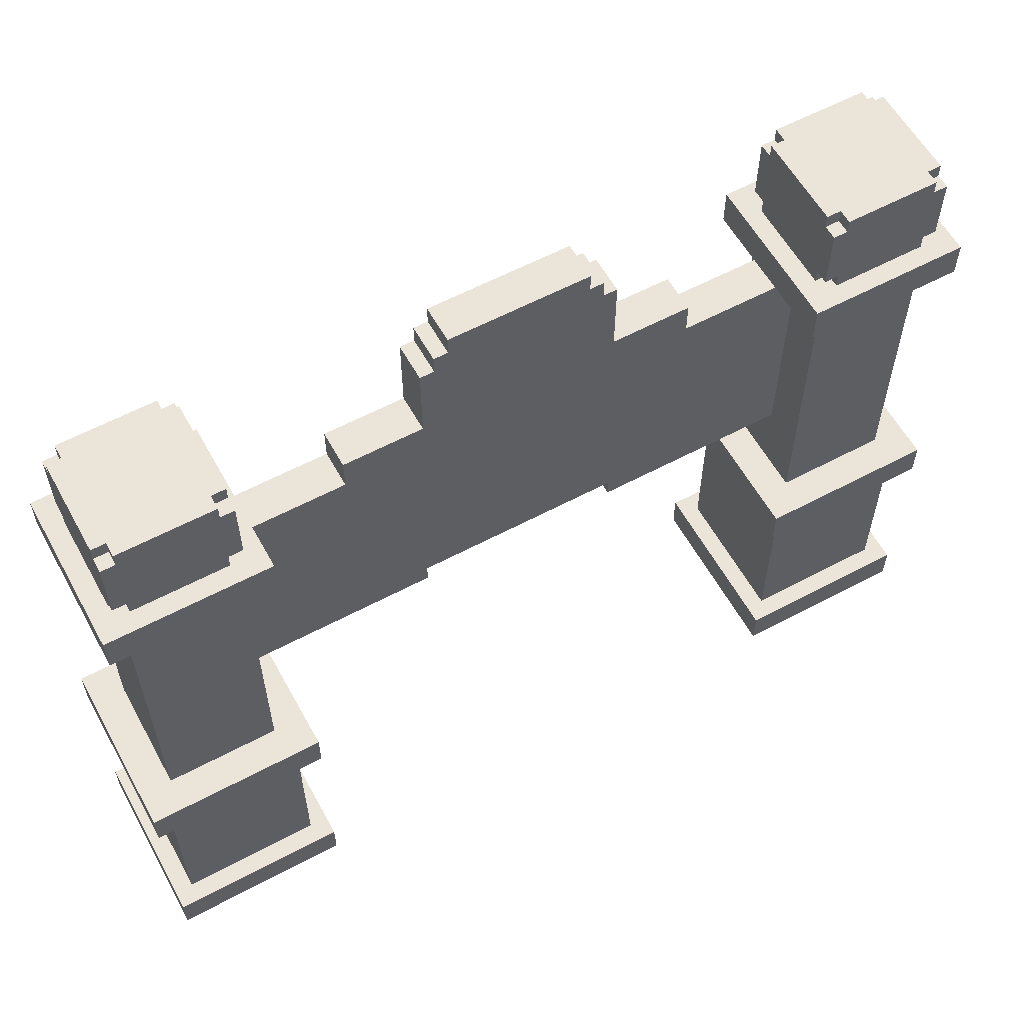
<metadata>
{"format":"obj","ext":"obj","renderer":"f3d","projection":"perspective","resolution":1024,"background":"white","views":[{"elev":59.0,"azim":-28.8,"up":"+Z"}]}
</metadata>
<code>
g Spooky_Lunapark_Gate1
v -1.5 -51.4 9.125
v -1.5 -51.4 9.375
v -1.313 -51.4 9.375
v 0.75 -51.4 9.125
v 0.5625 -51.4 9.375
v 0.9375 -51.4 8.063
v -1.688 -51.4 8.063
v -1.688 -51.4 9.125
v 1 -51.4 4.75
v 2 -51.4 8.063
v -1.75 -51.4 4.75
v -2.75 -51.4 8.063
v -2.75 -51.4 7.625
v -1.75 -51.4 4.5
v -4.375 -51.4 4.5
v -4.375 -51.4 7.625
v -1.313 -51.4 9.625
v 0.5625 -51.4 9.625
v 0.75 -51.4 9.375
v 0.9375 -51.4 9.125
v 2 -51.4 7.625
v 1 -51.4 4.5
v 3.625 -51.4 4.5
v 3.625 -51.4 7.625
v 0.75 -50.9 9.125
v 0.75 -50.9 9.375
v 0.5625 -50.9 9.375
v -1.5 -50.9 9.125
v -1.313 -50.9 9.375
v -1.688 -50.9 8.063
v 0.9375 -50.9 8.063
v 0.9375 -50.9 9.125
v -1.75 -50.9 4.75
v -2.75 -50.9 8.063
v 1 -50.9 4.75
v 2 -50.9 8.063
v 2 -50.9 7.625
v 1 -50.9 4.5
v 3.625 -50.9 4.5
v 3.625 -50.9 7.625
v 0.5625 -50.9 9.625
v -1.313 -50.9 9.625
v -1.5 -50.9 9.375
v -1.688 -50.9 9.125
v -2.75 -50.9 7.625
v -1.75 -50.9 4.5
v -4.375 -50.9 4.5
v -4.375 -50.9 7.625
v 1 -50.9 4.5
v 3.625 -51.4 4.5
v 3.625 -50.9 4.5
v 1 -51.4 4.5
v 1 -50.9 4.75
v 1 -51.4 4.5
v 1 -50.9 4.5
v 1 -51.4 4.75
v -1.75 -50.9 4.75
v 1 -51.4 4.75
v 1 -50.9 4.75
v -1.75 -51.4 4.75
v -1.75 -50.9 4.5
v -1.75 -51.4 4.75
v -1.75 -50.9 4.75
v -1.75 -51.4 4.5
v -4.375 -50.9 4.5
v -1.75 -51.4 4.5
v -1.75 -50.9 4.5
v -4.375 -51.4 4.5
v -2.75 -50.9 7.625
v -4.375 -51.4 7.625
v -4.375 -50.9 7.625
v -2.75 -51.4 7.625
v -2.75 -50.9 8.063
v -2.75 -51.4 7.625
v -2.75 -50.9 7.625
v -2.75 -51.4 8.063
v -1.688 -50.9 8.063
v -2.75 -51.4 8.063
v -2.75 -50.9 8.063
v -1.688 -51.4 8.063
v -1.688 -50.9 9.125
v -1.688 -51.4 8.063
v -1.688 -50.9 8.063
v -1.688 -51.4 9.125
v -1.5 -50.9 9.125
v -1.688 -51.4 9.125
v -1.688 -50.9 9.125
v -1.5 -51.4 9.125
v -1.5 -50.9 9.375
v -1.5 -51.4 9.125
v -1.5 -50.9 9.125
v -1.5 -51.4 9.375
v -1.313 -50.9 9.375
v -1.5 -51.4 9.375
v -1.5 -50.9 9.375
v -1.313 -51.4 9.375
v -1.313 -50.9 9.625
v -1.313 -51.4 9.375
v -1.313 -50.9 9.375
v -1.313 -51.4 9.625
v 0.5625 -50.9 9.625
v -1.313 -51.4 9.625
v -1.313 -50.9 9.625
v 0.5625 -51.4 9.625
v 0.5625 -50.9 9.375
v 0.5625 -51.4 9.625
v 0.5625 -50.9 9.625
v 0.5625 -51.4 9.375
v 0.75 -50.9 9.375
v 0.5625 -51.4 9.375
v 0.5625 -50.9 9.375
v 0.75 -51.4 9.375
v 0.75 -50.9 9.125
v 0.75 -51.4 9.375
v 0.75 -50.9 9.375
v 0.75 -51.4 9.125
v 0.9375 -50.9 9.125
v 0.75 -51.4 9.125
v 0.75 -50.9 9.125
v 0.9375 -51.4 9.125
v 0.9375 -50.9 8.063
v 0.9375 -51.4 9.125
v 0.9375 -50.9 9.125
v 0.9375 -51.4 8.063
v 2 -50.9 8.063
v 0.9375 -51.4 8.063
v 0.9375 -50.9 8.063
v 2 -51.4 8.063
v 2 -50.9 7.625
v 2 -51.4 8.063
v 2 -50.9 8.063
v 2 -51.4 7.625
v 3.625 -50.9 7.625
v 2 -51.4 7.625
v 2 -50.9 7.625
v 3.625 -51.4 7.625
v -3.938 -52.4 3
v -6.313 -52.4 3.5
v -3.938 -52.4 3.5
v -6.313 -52.4 3
v -5.75 -52.03 9.188
v -4.5 -52.03 8.313
v -5.75 -52.03 8.313
v -4.5 -52.03 9.188
v -4.5 -52.03 8.121
v -5.75 -52.03 8.121
v -5.938 -52.03 9.188
v -5.938 -52.03 8.313
v -4.313 -52.03 8.313
v -4.313 -52.03 9.188
v -5.75 -52.03 9.375
v -4.5 -52.03 9.375
v -3.938 -52.4 0.5
v -6.313 -52.4 4.651e-06
v -6.313 -52.4 0.5
v -3.938 -52.4 4.651e-06
v -4.188 -52.15 3
v -6.063 -52.15 0.5
v -6.063 -52.15 3
v -4.188 -52.15 0.5
v -4.063 -52.28 7.625
v -6.188 -52.28 8.121
v -4.063 -52.28 8.121
v -6.188 -52.28 7.625
v -4.375 -51.97 3.5
v -5.875 -51.97 7.625
v -4.375 -51.97 7.625
v -5.875 -51.97 3.5
v -3.938 -50.03 3
v -3.938 -52.4 3.5
v -3.938 -50.03 3.5
v -3.938 -52.4 3
v -4.313 -51.84 9.188
v -4.313 -50.59 8.313
v -4.313 -51.84 8.313
v -4.313 -50.59 9.188
v -4.313 -50.59 8.121
v -4.313 -51.84 8.121
v -4.313 -52.03 9.188
v -4.313 -52.03 8.313
v -4.313 -50.4 8.313
v -4.313 -50.4 9.188
v -4.313 -51.84 9.375
v -4.313 -50.59 9.375
v -3.938 -50.03 0.5
v -3.938 -52.4 4.651e-06
v -3.938 -52.4 0.5
v -3.938 -50.03 4.651e-06
v -4.188 -50.28 3
v -4.188 -52.15 0.5
v -4.188 -52.15 3
v -4.188 -50.28 0.5
v -4.063 -50.15 7.625
v -4.063 -52.28 8.121
v -4.063 -50.15 8.121
v -4.063 -52.28 7.625
v -4.375 -50.47 3.5
v -4.375 -51.97 7.625
v -4.375 -50.47 7.625
v -4.375 -51.97 3.5
v -6.313 -50.03 3
v -3.938 -50.03 3.5
v -6.313 -50.03 3.5
v -3.938 -50.03 3
v -4.5 -50.4 9.188
v -5.75 -50.4 8.313
v -4.5 -50.4 8.313
v -5.75 -50.4 9.188
v -5.75 -50.4 8.121
v -4.5 -50.4 8.121
v -4.313 -50.4 9.188
v -4.313 -50.4 8.313
v -5.938 -50.4 8.313
v -5.938 -50.4 9.188
v -4.5 -50.4 9.375
v -5.75 -50.4 9.375
v -6.313 -50.03 0.5
v -3.938 -50.03 4.651e-06
v -3.938 -50.03 0.5
v -6.313 -50.03 4.651e-06
v -6.063 -50.28 3
v -4.188 -50.28 0.5
v -4.188 -50.28 3
v -6.063 -50.28 0.5
v -6.188 -50.15 7.625
v -4.063 -50.15 8.121
v -6.188 -50.15 8.121
v -4.063 -50.15 7.625
v -5.875 -50.47 3.5
v -4.375 -50.47 7.625
v -5.875 -50.47 7.625
v -4.375 -50.47 3.5
v -6.313 -52.4 3
v -6.313 -50.03 3.5
v -6.313 -52.4 3.5
v -6.313 -50.03 3
v -5.938 -50.59 9.188
v -5.938 -51.84 8.313
v -5.938 -50.59 8.313
v -5.938 -51.84 9.188
v -5.938 -51.84 8.121
v -5.938 -50.59 8.121
v -5.938 -50.4 9.188
v -5.938 -50.4 8.313
v -5.938 -52.03 8.313
v -5.938 -52.03 9.188
v -5.938 -50.59 9.375
v -5.938 -51.84 9.375
v -6.313 -52.4 0.5
v -6.313 -50.03 4.651e-06
v -6.313 -50.03 0.5
v -6.313 -52.4 4.651e-06
v -6.063 -52.15 3
v -6.063 -50.28 0.5
v -6.063 -50.28 3
v -6.063 -52.15 0.5
v -6.188 -52.28 7.625
v -6.188 -50.15 8.121
v -6.188 -52.28 8.121
v -6.188 -50.15 7.625
v -5.875 -51.97 3.5
v -5.875 -50.47 7.625
v -5.875 -51.97 7.625
v -5.875 -50.47 3.5
v -5.75 -50.59 9.375
v -4.5 -51.84 9.375
v -5.75 -51.84 9.375
v -4.5 -50.59 9.375
v -4.313 -51.84 9.375
v -4.313 -50.59 9.375
v -5.938 -50.59 9.375
v -5.938 -51.84 9.375
v -4.5 -52.03 9.375
v -5.75 -52.03 9.375
v -5.75 -50.4 9.375
v -4.5 -50.4 9.375
v -5.938 -51.84 9.188
v -5.75 -51.84 9.375
v -5.75 -51.84 9.188
v -5.938 -51.84 9.375
v -4.313 -50.59 9.188
v -4.5 -50.59 9.375
v -4.5 -50.59 9.188
v -4.313 -50.59 9.375
v -4.5 -51.84 9.188
v -4.313 -51.84 9.375
v -4.313 -51.84 9.188
v -4.5 -51.84 9.375
v -5.75 -50.59 9.188
v -5.938 -50.59 9.375
v -5.938 -50.59 9.188
v -5.75 -50.59 9.375
v -5.75 -51.84 9.188
v -5.75 -52.03 9.375
v -5.75 -52.03 9.188
v -5.75 -51.84 9.375
v -4.5 -52.03 9.188
v -4.5 -51.84 9.375
v -4.5 -51.84 9.188
v -4.5 -52.03 9.375
v -4.5 -50.59 9.188
v -4.5 -50.4 9.375
v -4.5 -50.4 9.188
v -4.5 -50.59 9.375
v -5.75 -50.4 9.188
v -5.75 -50.59 9.375
v -5.75 -50.59 9.188
v -5.75 -50.4 9.375
v -5.938 -52.03 9.188
v -5.75 -51.84 9.188
v -5.75 -52.03 9.188
v -5.938 -51.84 9.188
v -4.5 -52.03 9.188
v -4.313 -51.84 9.188
v -4.313 -52.03 9.188
v -4.5 -51.84 9.188
v -4.313 -50.59 9.188
v -4.5 -50.4 9.188
v -4.313 -50.4 9.188
v -4.5 -50.59 9.188
v -5.75 -50.4 9.188
v -5.938 -50.59 9.188
v -5.938 -50.4 9.188
v -5.75 -50.59 9.188
v -5.75 -51.84 8.121
v -5.938 -51.84 8.313
v -5.75 -51.84 8.313
v -5.938 -51.84 8.121
v -5.75 -50.59 8.313
v -5.938 -50.59 8.121
v -5.75 -50.59 8.121
v -5.938 -50.59 8.313
v -5.75 -50.59 8.121
v -5.75 -50.4 8.313
v -5.75 -50.59 8.313
v -5.75 -50.4 8.121
v -4.5 -50.59 8.313
v -4.5 -50.4 8.121
v -4.5 -50.59 8.121
v -4.5 -50.4 8.313
v -4.5 -51.84 8.121
v -4.5 -52.03 8.313
v -4.5 -51.84 8.313
v -4.5 -52.03 8.121
v -5.75 -51.84 8.313
v -5.75 -52.03 8.121
v -5.75 -51.84 8.121
v -5.75 -52.03 8.313
v -4.5 -50.59 8.121
v -4.313 -50.59 8.313
v -4.5 -50.59 8.313
v -4.313 -50.59 8.121
v -4.5 -51.84 8.313
v -4.313 -51.84 8.121
v -4.5 -51.84 8.121
v -4.313 -51.84 8.313
v -5.75 -52.03 8.313
v -5.938 -51.84 8.313
v -5.938 -52.03 8.313
v -5.75 -51.84 8.313
v -4.313 -52.03 8.313
v -4.5 -51.84 8.313
v -4.5 -52.03 8.313
v -4.313 -51.84 8.313
v -4.313 -50.4 8.313
v -4.5 -50.59 8.313
v -4.313 -50.59 8.313
v -4.5 -50.4 8.313
v -5.938 -50.4 8.313
v -5.75 -50.59 8.313
v -5.75 -50.4 8.313
v -5.938 -50.59 8.313
v 5.562 -52.4 3
v 3.187 -52.4 3.5
v 5.562 -52.4 3.5
v 3.187 -52.4 3
v 3.75 -52.03 9.188
v 5 -52.03 8.313
v 3.75 -52.03 8.313
v 5 -52.03 9.188
v 5 -52.03 8.121
v 3.75 -52.03 8.121
v 3.562 -52.03 9.188
v 3.562 -52.03 8.313
v 5.187 -52.03 8.313
v 5.187 -52.03 9.188
v 3.75 -52.03 9.375
v 5 -52.03 9.375
v 5.562 -52.4 0.5
v 3.187 -52.4 4.651e-06
v 3.187 -52.4 0.5
v 5.562 -52.4 4.651e-06
v 5.312 -52.15 3
v 3.437 -52.15 0.5
v 3.437 -52.15 3
v 5.312 -52.15 0.5
v 5.437 -52.28 7.625
v 3.312 -52.28 8.121
v 5.437 -52.28 8.121
v 3.312 -52.28 7.625
v 5.125 -51.97 3.5
v 3.625 -51.97 7.625
v 5.125 -51.97 7.625
v 3.625 -51.97 3.5
v 5.562 -50.03 3
v 5.562 -52.4 3.5
v 5.562 -50.03 3.5
v 5.562 -52.4 3
v 5.187 -51.84 9.188
v 5.187 -50.59 8.313
v 5.187 -51.84 8.313
v 5.187 -50.59 9.188
v 5.187 -50.59 8.121
v 5.187 -51.84 8.121
v 5.187 -52.03 9.188
v 5.187 -52.03 8.313
v 5.187 -50.4 8.313
v 5.187 -50.4 9.188
v 5.187 -51.84 9.375
v 5.187 -50.59 9.375
v 5.562 -50.03 0.5
v 5.562 -52.4 4.651e-06
v 5.562 -52.4 0.5
v 5.562 -50.03 4.651e-06
v 5.312 -50.28 3
v 5.312 -52.15 0.5
v 5.312 -52.15 3
v 5.312 -50.28 0.5
v 5.437 -50.15 7.625
v 5.437 -52.28 8.121
v 5.437 -50.15 8.121
v 5.437 -52.28 7.625
v 5.125 -50.47 3.5
v 5.125 -51.97 7.625
v 5.125 -50.47 7.625
v 5.125 -51.97 3.5
v 3.187 -50.03 3
v 5.562 -50.03 3.5
v 3.187 -50.03 3.5
v 5.562 -50.03 3
v 5 -50.4 9.188
v 3.75 -50.4 8.313
v 5 -50.4 8.313
v 3.75 -50.4 9.188
v 3.75 -50.4 8.121
v 5 -50.4 8.121
v 5.187 -50.4 9.188
v 5.187 -50.4 8.313
v 3.562 -50.4 8.313
v 3.562 -50.4 9.188
v 5 -50.4 9.375
v 3.75 -50.4 9.375
v 3.187 -50.03 0.5
v 5.562 -50.03 4.651e-06
v 5.562 -50.03 0.5
v 3.187 -50.03 4.651e-06
v 3.437 -50.28 3
v 5.312 -50.28 0.5
v 5.312 -50.28 3
v 3.437 -50.28 0.5
v 3.312 -50.15 7.625
v 5.437 -50.15 8.121
v 3.312 -50.15 8.121
v 5.437 -50.15 7.625
v 3.625 -50.47 3.5
v 5.125 -50.47 7.625
v 3.625 -50.47 7.625
v 5.125 -50.47 3.5
v 3.187 -52.4 3
v 3.187 -50.03 3.5
v 3.187 -52.4 3.5
v 3.187 -50.03 3
v 3.562 -50.59 9.188
v 3.562 -51.84 8.313
v 3.562 -50.59 8.313
v 3.562 -51.84 9.188
v 3.562 -51.84 8.121
v 3.562 -50.59 8.121
v 3.562 -50.4 9.188
v 3.562 -50.4 8.313
v 3.562 -52.03 8.313
v 3.562 -52.03 9.188
v 3.562 -50.59 9.375
v 3.562 -51.84 9.375
v 3.187 -52.4 0.5
v 3.187 -50.03 4.651e-06
v 3.187 -50.03 0.5
v 3.187 -52.4 4.651e-06
v 3.437 -52.15 3
v 3.437 -50.28 0.5
v 3.437 -50.28 3
v 3.437 -52.15 0.5
v 3.312 -52.28 7.625
v 3.312 -50.15 8.121
v 3.312 -52.28 8.121
v 3.312 -50.15 7.625
v 3.625 -51.97 3.5
v 3.625 -50.47 7.625
v 3.625 -51.97 7.625
v 3.625 -50.47 3.5
v 3.75 -50.59 9.375
v 5 -51.84 9.375
v 3.75 -51.84 9.375
v 5 -50.59 9.375
v 5.187 -51.84 9.375
v 5.187 -50.59 9.375
v 3.562 -50.59 9.375
v 3.562 -51.84 9.375
v 5 -52.03 9.375
v 3.75 -52.03 9.375
v 3.75 -50.4 9.375
v 5 -50.4 9.375
v 3.562 -51.84 9.188
v 3.75 -51.84 9.375
v 3.75 -51.84 9.188
v 3.562 -51.84 9.375
v 5.187 -50.59 9.188
v 5 -50.59 9.375
v 5 -50.59 9.188
v 5.187 -50.59 9.375
v 5 -51.84 9.188
v 5.187 -51.84 9.375
v 5.187 -51.84 9.188
v 5 -51.84 9.375
v 3.75 -50.59 9.188
v 3.562 -50.59 9.375
v 3.562 -50.59 9.188
v 3.75 -50.59 9.375
v 3.75 -51.84 9.188
v 3.75 -52.03 9.375
v 3.75 -52.03 9.188
v 3.75 -51.84 9.375
v 5 -52.03 9.188
v 5 -51.84 9.375
v 5 -51.84 9.188
v 5 -52.03 9.375
v 5 -50.59 9.188
v 5 -50.4 9.375
v 5 -50.4 9.188
v 5 -50.59 9.375
v 3.75 -50.4 9.188
v 3.75 -50.59 9.375
v 3.75 -50.59 9.188
v 3.75 -50.4 9.375
v 3.562 -52.03 9.188
v 3.75 -51.84 9.188
v 3.75 -52.03 9.188
v 3.562 -51.84 9.188
v 5 -52.03 9.188
v 5.187 -51.84 9.188
v 5.187 -52.03 9.188
v 5 -51.84 9.188
v 5.187 -50.59 9.188
v 5 -50.4 9.188
v 5.187 -50.4 9.188
v 5 -50.59 9.188
v 3.75 -50.4 9.188
v 3.562 -50.59 9.188
v 3.562 -50.4 9.188
v 3.75 -50.59 9.188
v 3.75 -51.84 8.121
v 3.562 -51.84 8.313
v 3.75 -51.84 8.313
v 3.562 -51.84 8.121
v 3.75 -50.59 8.313
v 3.562 -50.59 8.121
v 3.75 -50.59 8.121
v 3.562 -50.59 8.313
v 3.75 -50.59 8.121
v 3.75 -50.4 8.313
v 3.75 -50.59 8.313
v 3.75 -50.4 8.121
v 5 -50.59 8.313
v 5 -50.4 8.121
v 5 -50.59 8.121
v 5 -50.4 8.313
v 5 -51.84 8.121
v 5 -52.03 8.313
v 5 -51.84 8.313
v 5 -52.03 8.121
v 3.75 -51.84 8.313
v 3.75 -52.03 8.121
v 3.75 -51.84 8.121
v 3.75 -52.03 8.313
v 5 -50.59 8.121
v 5.187 -50.59 8.313
v 5 -50.59 8.313
v 5.187 -50.59 8.121
v 5 -51.84 8.313
v 5.187 -51.84 8.121
v 5 -51.84 8.121
v 5.187 -51.84 8.313
v 3.75 -52.03 8.313
v 3.562 -51.84 8.313
v 3.562 -52.03 8.313
v 3.75 -51.84 8.313
v 5.187 -52.03 8.313
v 5 -51.84 8.313
v 5 -52.03 8.313
v 5.187 -51.84 8.313
v 5.187 -50.4 8.313
v 5 -50.59 8.313
v 5.187 -50.59 8.313
v 5 -50.4 8.313
v 3.562 -50.4 8.313
v 3.75 -50.59 8.313
v 3.75 -50.4 8.313
v 3.562 -50.59 8.313
v -6.188 -50.15 8.121
v -4.063 -52.28 8.121
v -6.188 -52.28 8.121
v -4.063 -50.15 8.121
v -6.313 -50.03 3.5
v -3.938 -52.4 3.5
v -6.313 -52.4 3.5
v -3.938 -50.03 3.5
v -4.063 -50.15 7.625
v -6.188 -52.28 7.625
v -4.063 -52.28 7.625
v -6.188 -50.15 7.625
v -3.938 -50.03 3
v -6.313 -52.4 3
v -3.938 -52.4 3
v -6.313 -50.03 3
v -6.313 -50.03 0.5
v -3.938 -52.4 0.5
v -6.313 -52.4 0.5
v -3.938 -50.03 0.5
v 3.312 -50.15 8.121
v 5.437 -52.28 8.121
v 3.312 -52.28 8.121
v 5.437 -50.15 8.121
v 3.187 -50.03 3.5
v 5.562 -52.4 3.5
v 3.187 -52.4 3.5
v 5.562 -50.03 3.5
v 5.437 -50.15 7.625
v 3.312 -52.28 7.625
v 5.437 -52.28 7.625
v 3.312 -50.15 7.625
v 5.562 -50.03 3
v 3.187 -52.4 3
v 5.562 -52.4 3
v 3.187 -50.03 3
v 3.187 -50.03 0.5
v 5.562 -52.4 0.5
v 3.187 -52.4 0.5
v 5.562 -50.03 0.5
g Spooky_Lunapark_Gate1_0
f 3 2 1
f 1 4 3
f 5 3 4
f 4 1 6
f 7 6 1
f 7 1 8
f 6 7 9
f 10 6 9
f 7 11 9
f 12 11 7
f 12 13 11
f 14 11 13
f 14 13 15
f 16 15 13
f 3 5 17
f 18 17 5
f 19 5 4
f 4 6 20
f 10 9 21
f 22 21 9
f 22 23 21
f 24 21 23
f 27 26 25
f 25 28 27
f 29 27 28
f 28 25 30
f 31 30 25
f 31 25 32
f 30 31 33
f 34 30 33
f 31 35 33
f 36 35 31
f 36 37 35
f 38 35 37
f 38 37 39
f 40 39 37
f 27 29 41
f 42 41 29
f 43 29 28
f 28 30 44
f 34 33 45
f 46 45 33
f 46 47 45
f 48 45 47
f 51 50 49
f 52 49 50
f 55 54 53
f 56 53 54
f 59 58 57
f 60 57 58
f 63 62 61
f 64 61 62
f 67 66 65
f 68 65 66
f 71 70 69
f 72 69 70
f 75 74 73
f 76 73 74
f 79 78 77
f 80 77 78
f 83 82 81
f 84 81 82
f 87 86 85
f 88 85 86
f 91 90 89
f 92 89 90
f 95 94 93
f 96 93 94
f 99 98 97
f 100 97 98
f 103 102 101
f 104 101 102
f 107 106 105
f 108 105 106
f 111 110 109
f 112 109 110
f 115 114 113
f 116 113 114
f 119 118 117
f 120 117 118
f 123 122 121
f 124 121 122
f 127 126 125
f 128 125 126
f 131 130 129
f 132 129 130
f 135 134 133
f 136 133 134
f 139 138 137
f 140 137 138
f 143 142 141
f 144 141 142
f 142 143 145
f 146 145 143
f 141 147 143
f 148 143 147
f 142 149 144
f 150 144 149
f 141 144 151
f 152 151 144
f 155 154 153
f 156 153 154
f 159 158 157
f 160 157 158
f 163 162 161
f 164 161 162
f 167 166 165
f 168 165 166
f 171 170 169
f 172 169 170
f 175 174 173
f 176 173 174
f 174 175 177
f 178 177 175
f 173 179 175
f 180 175 179
f 174 181 176
f 182 176 181
f 173 176 183
f 184 183 176
f 187 186 185
f 188 185 186
f 191 190 189
f 192 189 190
f 195 194 193
f 196 193 194
f 199 198 197
f 200 197 198
f 203 202 201
f 204 201 202
f 207 206 205
f 208 205 206
f 206 207 209
f 210 209 207
f 205 211 207
f 212 207 211
f 206 213 208
f 214 208 213
f 205 208 215
f 216 215 208
f 219 218 217
f 220 217 218
f 223 222 221
f 224 221 222
f 227 226 225
f 228 225 226
f 231 230 229
f 232 229 230
f 235 234 233
f 236 233 234
f 239 238 237
f 240 237 238
f 238 239 241
f 242 241 239
f 237 243 239
f 244 239 243
f 238 245 240
f 246 240 245
f 237 240 247
f 248 247 240
f 251 250 249
f 252 249 250
f 255 254 253
f 256 253 254
f 259 258 257
f 260 257 258
f 263 262 261
f 264 261 262
f 267 266 265
f 268 265 266
f 266 269 268
f 270 268 269
f 265 271 267
f 272 267 271
f 266 267 273
f 274 273 267
f 265 268 275
f 276 275 268
f 279 278 277
f 280 277 278
f 283 282 281
f 284 281 282
f 287 286 285
f 288 285 286
f 291 290 289
f 292 289 290
f 295 294 293
f 296 293 294
f 299 298 297
f 300 297 298
f 303 302 301
f 304 301 302
f 307 306 305
f 308 305 306
f 311 310 309
f 312 309 310
f 315 314 313
f 316 313 314
f 319 318 317
f 320 317 318
f 323 322 321
f 324 321 322
f 327 326 325
f 328 325 326
f 331 330 329
f 332 329 330
f 335 334 333
f 336 333 334
f 339 338 337
f 340 337 338
f 343 342 341
f 344 341 342
f 347 346 345
f 348 345 346
f 351 350 349
f 352 349 350
f 355 354 353
f 356 353 354
f 359 358 357
f 360 357 358
f 363 362 361
f 364 361 362
f 367 366 365
f 368 365 366
f 371 370 369
f 372 369 370
f 375 374 373
f 376 373 374
f 379 378 377
f 380 377 378
f 378 379 381
f 382 381 379
f 377 383 379
f 384 379 383
f 378 385 380
f 386 380 385
f 377 380 387
f 388 387 380
f 391 390 389
f 392 389 390
f 395 394 393
f 396 393 394
f 399 398 397
f 400 397 398
f 403 402 401
f 404 401 402
f 407 406 405
f 408 405 406
f 411 410 409
f 412 409 410
f 410 411 413
f 414 413 411
f 409 415 411
f 416 411 415
f 410 417 412
f 418 412 417
f 409 412 419
f 420 419 412
f 423 422 421
f 424 421 422
f 427 426 425
f 428 425 426
f 431 430 429
f 432 429 430
f 435 434 433
f 436 433 434
f 439 438 437
f 440 437 438
f 443 442 441
f 444 441 442
f 442 443 445
f 446 445 443
f 441 447 443
f 448 443 447
f 442 449 444
f 450 444 449
f 441 444 451
f 452 451 444
f 455 454 453
f 456 453 454
f 459 458 457
f 460 457 458
f 463 462 461
f 464 461 462
f 467 466 465
f 468 465 466
f 471 470 469
f 472 469 470
f 475 474 473
f 476 473 474
f 474 475 477
f 478 477 475
f 473 479 475
f 480 475 479
f 474 481 476
f 482 476 481
f 473 476 483
f 484 483 476
f 487 486 485
f 488 485 486
f 491 490 489
f 492 489 490
f 495 494 493
f 496 493 494
f 499 498 497
f 500 497 498
f 503 502 501
f 504 501 502
f 502 505 504
f 506 504 505
f 501 507 503
f 508 503 507
f 502 503 509
f 510 509 503
f 501 504 511
f 512 511 504
f 515 514 513
f 516 513 514
f 519 518 517
f 520 517 518
f 523 522 521
f 524 521 522
f 527 526 525
f 528 525 526
f 531 530 529
f 532 529 530
f 535 534 533
f 536 533 534
f 539 538 537
f 540 537 538
f 543 542 541
f 544 541 542
f 547 546 545
f 548 545 546
f 551 550 549
f 552 549 550
f 555 554 553
f 556 553 554
f 559 558 557
f 560 557 558
f 563 562 561
f 564 561 562
f 567 566 565
f 568 565 566
f 571 570 569
f 572 569 570
f 575 574 573
f 576 573 574
f 579 578 577
f 580 577 578
f 583 582 581
f 584 581 582
f 587 586 585
f 588 585 586
f 591 590 589
f 592 589 590
f 595 594 593
f 596 593 594
f 599 598 597
f 600 597 598
f 603 602 601
f 604 601 602
f 607 606 605
f 608 605 606
f 611 610 609
f 612 609 610
f 615 614 613
f 616 613 614
f 619 618 617
f 620 617 618
f 623 622 621
f 624 621 622
f 627 626 625
f 628 625 626
f 631 630 629
f 632 629 630
f 635 634 633
f 636 633 634
f 639 638 637
f 640 637 638
f 643 642 641
f 644 641 642
f 647 646 645
f 648 645 646

</code>
